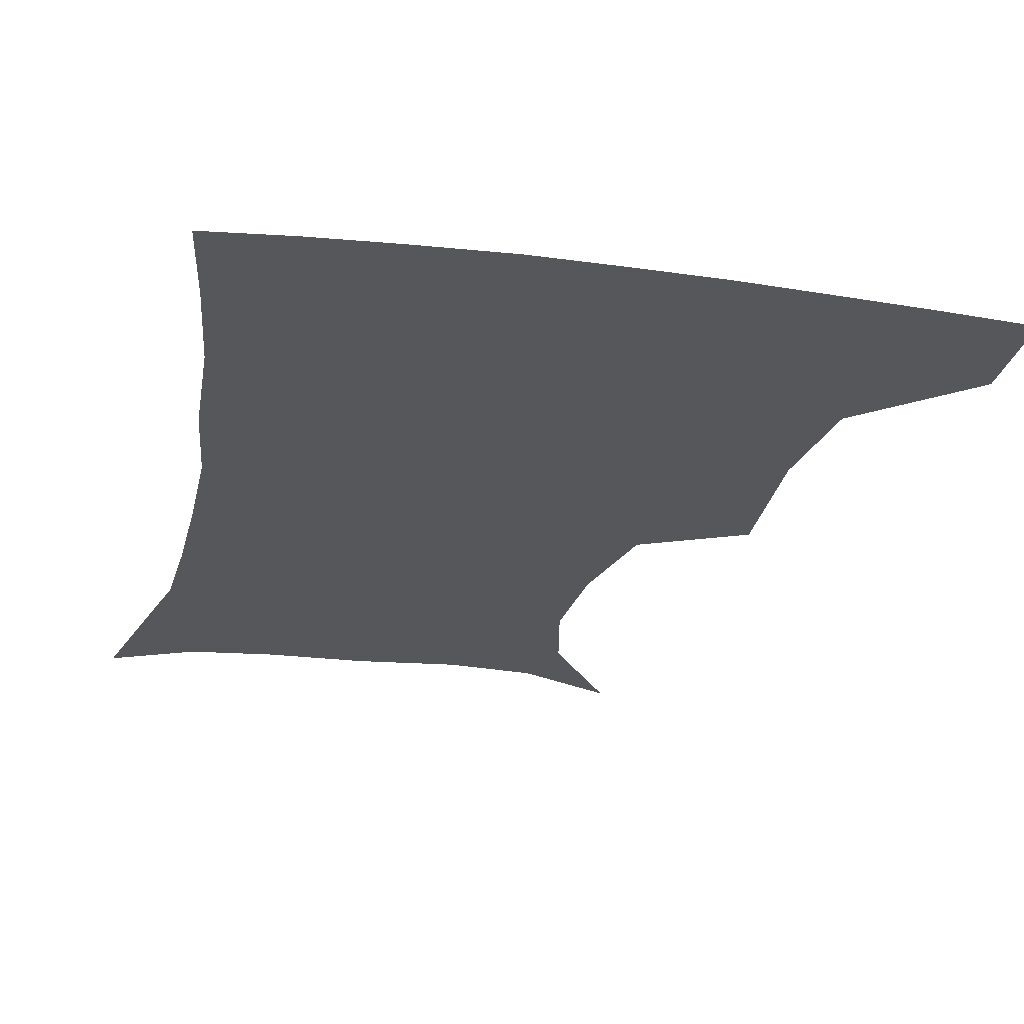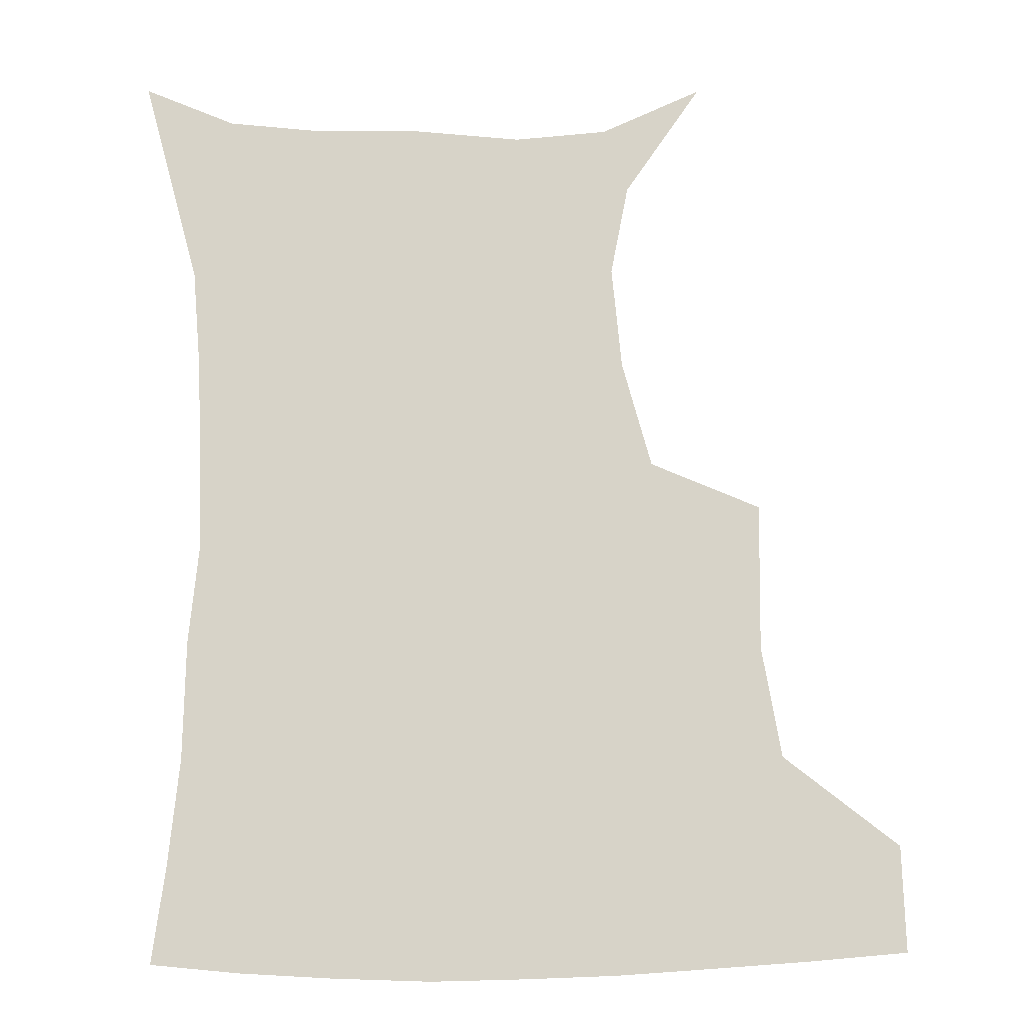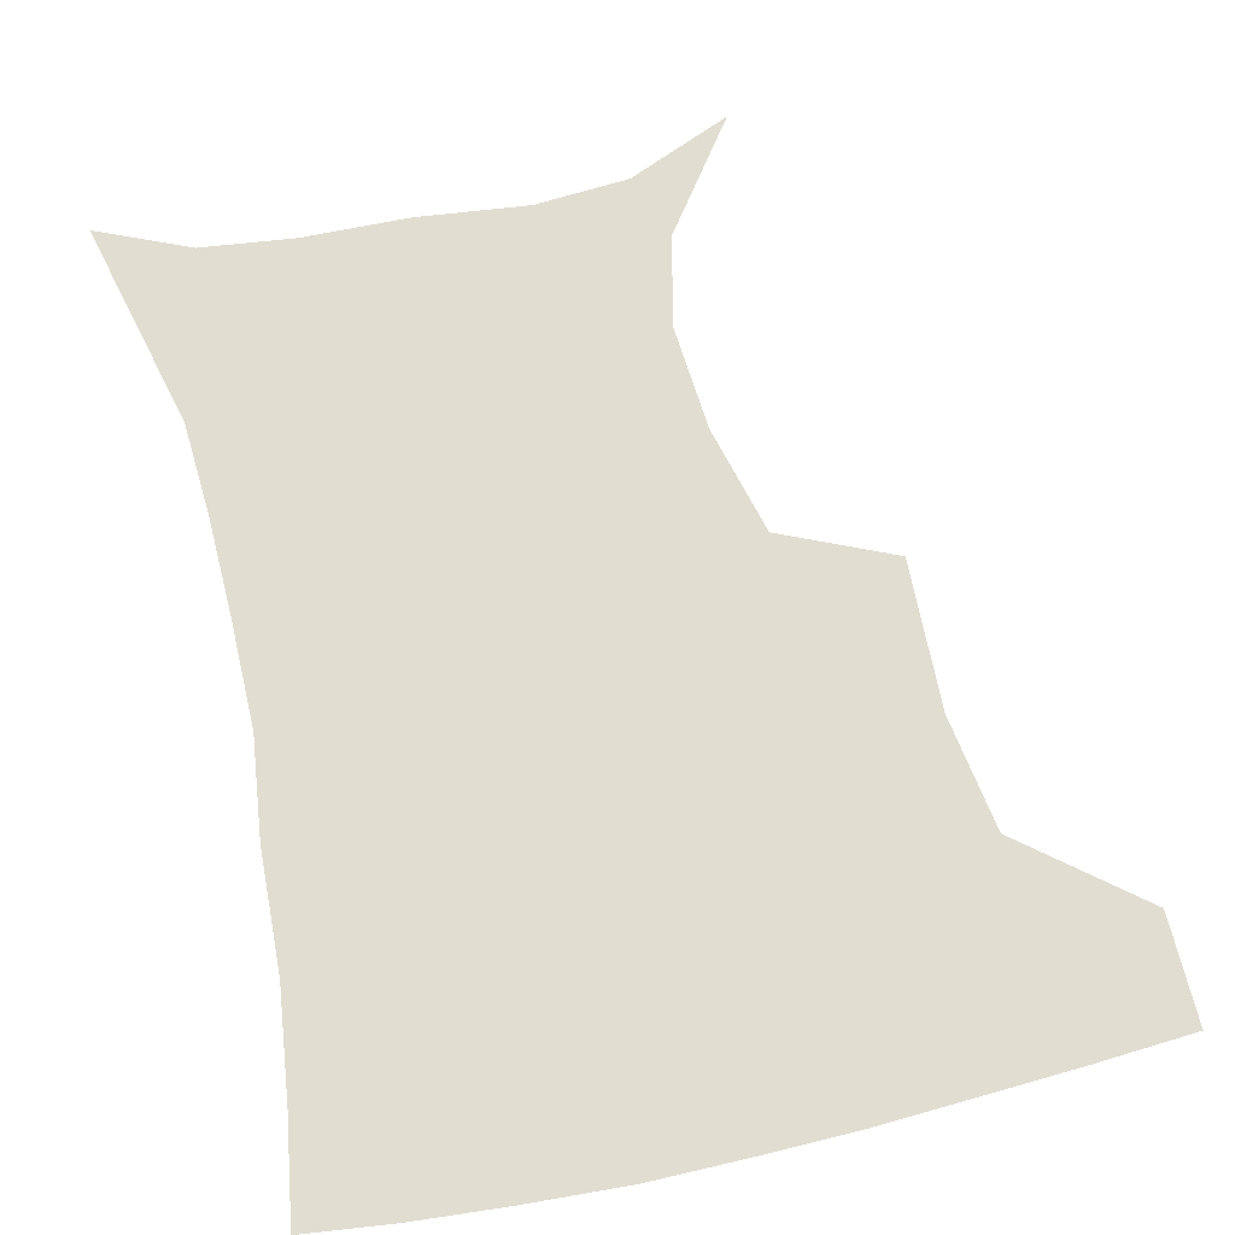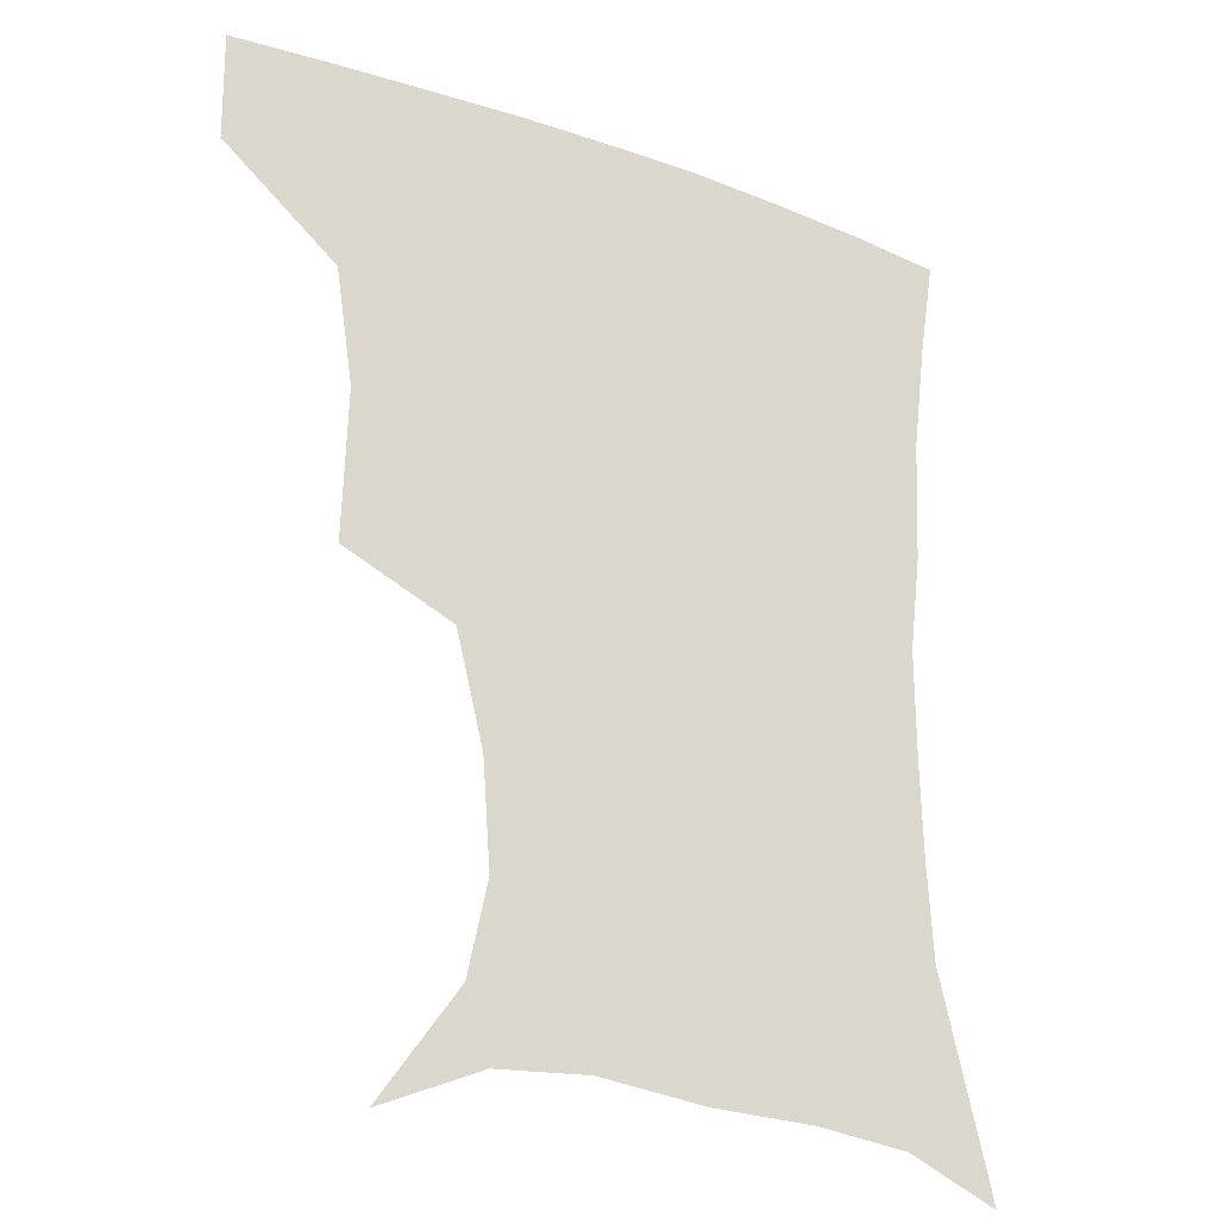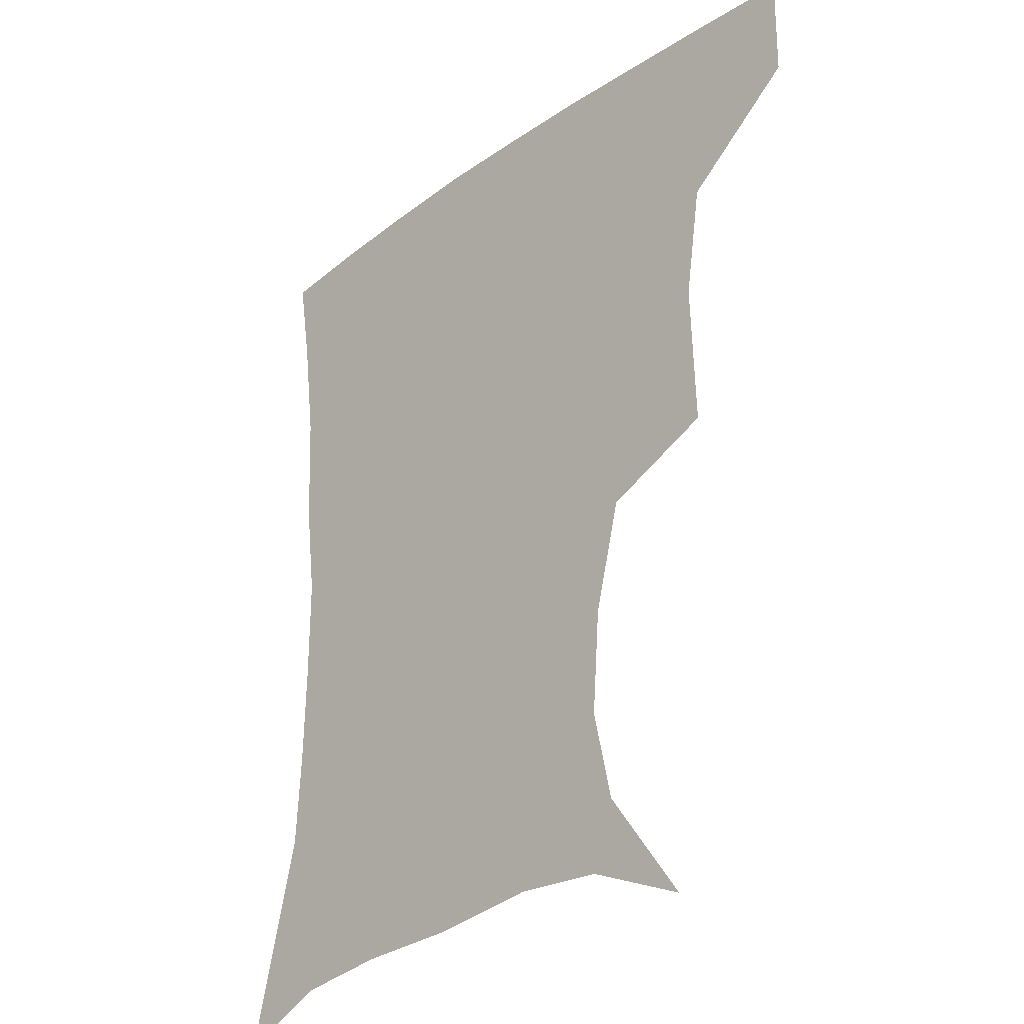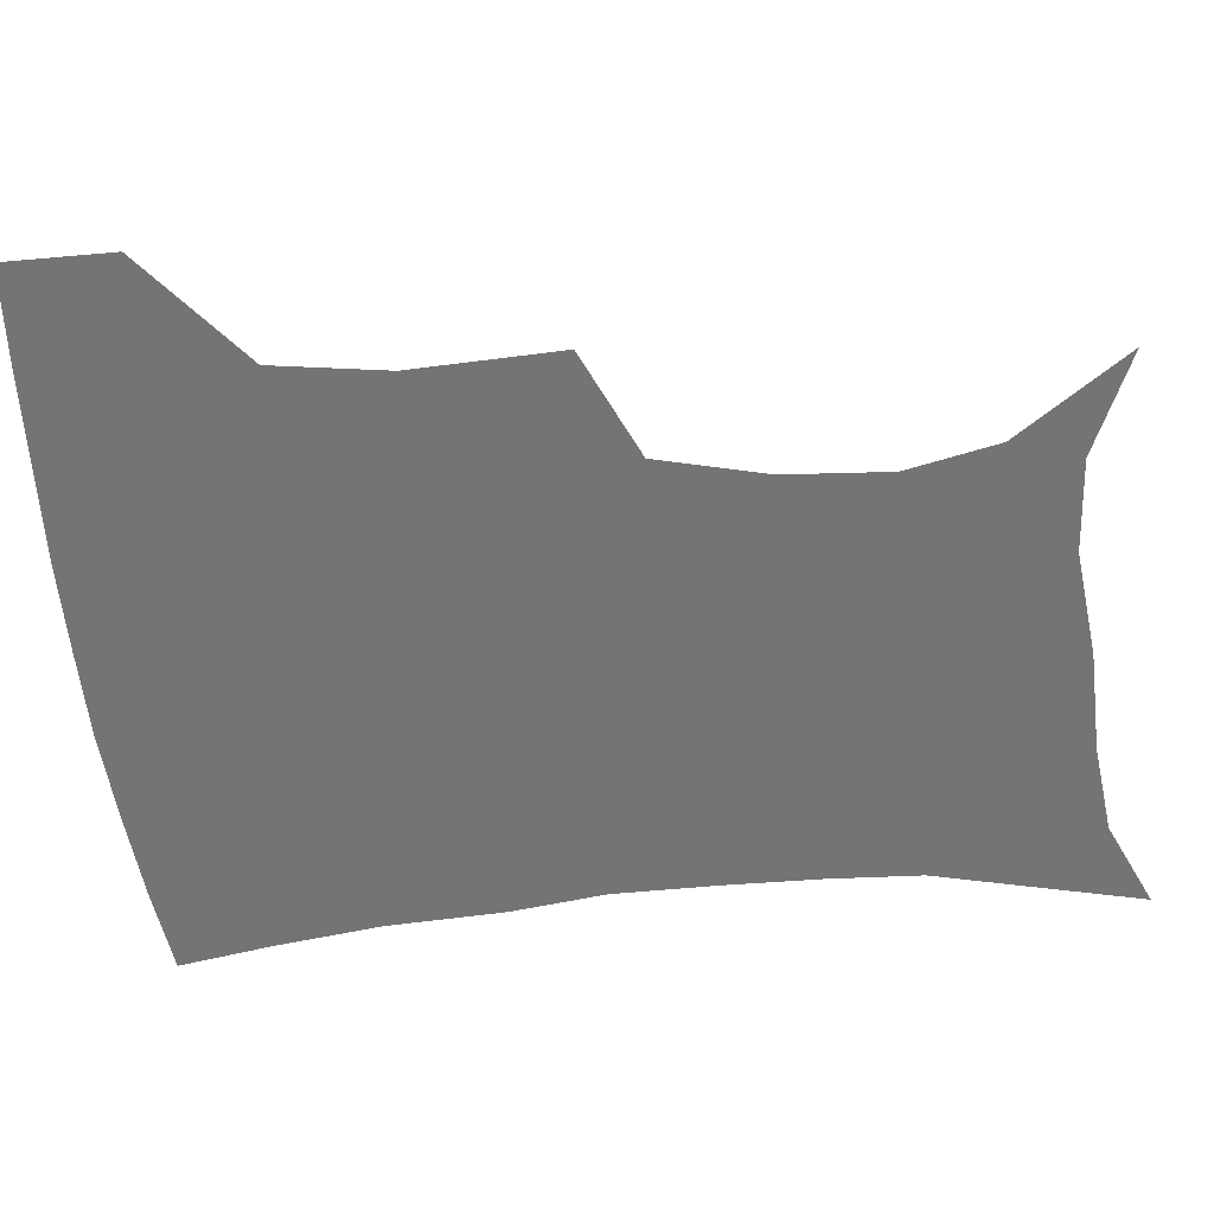
<metadata>
{"format":"obj","ext":"obj","renderer":"f3d","projection":"perspective","resolution":1024,"background":"white","views":[{"elev":-26.8,"azim":168.0,"up":"+Z"},{"elev":77.2,"azim":178.8,"up":"+Z"},{"elev":68.8,"azim":167.1,"up":"+Z"},{"elev":-24.4,"azim":-30.4,"up":"+Y"},{"elev":-29.0,"azim":-133.8,"up":"+Y"},{"elev":-56.3,"azim":-84.0,"up":"+Z"}]}
</metadata>
<code>
v 453 385.9 0
v 452.6 418.6 0
v 492.3 276.5 0
v 493.7 322.3 0
v 488.4 357.2 0
v 485.8 390.3 0
v 483.3 420.7 0
v 506.6 132.5 0
v 531.3 167.1 0
v 537.4 195.4 0
v 534.9 227.7 0
v 526.4 261.4 0
v 522.7 301 0
v 520.6 334.4 0
v 518.1 364.6 0
v 515.5 392.9 0
v 513.2 422.2 0
v 538.4 146.3 0
v 556.1 181.1 0
v 557.7 212.3 0
v 554.7 243.8 0
v 550.4 274.5 0
v 547.9 306.1 0
v 547.2 339.4 0
v 545.9 366.9 0
v 545 394.5 0
v 542.5 423.7 0
v 567.6 148.5 0
v 578.3 184.2 0
v 578.9 220.3 0
v 576.8 250.6 0
v 574.9 281 0
v 574.2 313.5 0
v 573.7 341.9 0
v 574.2 369.7 0
v 573.2 395.6 0
v 571.6 424.2 0
v 601.4 144.7 0
v 602.3 187.8 0
v 601.5 218.5 0
v 599.3 250.3 0
v 598.4 284.6 0
v 598.7 314.5 0
v 599.6 343 0
v 600.6 369.7 0
v 601.3 395.8 0
v 600.3 424.3 0
v 634.4 144 0
v 626.6 184.9 0
v 622.9 221.9 0
v 621.9 252.8 0
v 622 281.9 0
v 623.1 310.6 0
v 624.3 341.4 0
v 626.8 368.6 0
v 629.3 395.4 0
v 631 422.7 0
v 663.1 140.7 0
v 651.8 179.5 0
v 645.9 214.7 0
v 644.8 245 0
v 644.7 275.6 0
v 646.3 305.3 0
v 649.9 332.9 0
v 652.5 364.3 0
v 655.7 394.1 0
v 659.4 420.5 0
v 691.3 128.4 0
v 683.9 158.5 0
v 675.2 193.7 0
v 673.5 222.6 0
v 672.7 253.5 0
v 672.6 286.6 0
v 676.3 316.7 0
v 677.8 353.8 0
v 682 387.2 0
v 686.7 417.4 0
v 691 451 0
f 5 6 1
f 1 6 2
f 6 7 2
f 12 13 3
f 3 13 4
f 13 14 4
f 4 14 5
f 14 15 5
f 5 15 6
f 15 16 6
f 6 16 7
f 16 17 7
f 8 18 9
f 18 19 9
f 9 19 10
f 19 20 10
f 10 20 11
f 20 21 11
f 11 21 12
f 21 22 12
f 12 22 13
f 22 23 13
f 13 23 14
f 23 24 14
f 14 24 15
f 24 25 15
f 15 25 16
f 25 26 16
f 16 26 17
f 26 27 17
f 18 28 19
f 28 29 19
f 19 29 20
f 29 30 20
f 20 30 21
f 30 31 21
f 21 31 22
f 31 32 22
f 22 32 23
f 32 33 23
f 23 33 24
f 33 34 24
f 24 34 25
f 34 35 25
f 25 35 26
f 35 36 26
f 26 36 27
f 36 37 27
f 28 38 29
f 38 39 29
f 29 39 30
f 39 40 30
f 30 40 31
f 40 41 31
f 31 41 32
f 41 42 32
f 32 42 33
f 42 43 33
f 33 43 34
f 43 44 34
f 34 44 35
f 44 45 35
f 35 45 36
f 45 46 36
f 36 46 37
f 46 47 37
f 38 48 39
f 48 49 39
f 39 49 40
f 49 50 40
f 40 50 41
f 50 51 41
f 41 51 42
f 51 52 42
f 42 52 43
f 52 53 43
f 43 53 44
f 53 54 44
f 44 54 45
f 54 55 45
f 45 55 46
f 55 56 46
f 46 56 47
f 56 57 47
f 48 58 49
f 58 59 49
f 49 59 50
f 59 60 50
f 50 60 51
f 60 61 51
f 51 61 52
f 61 62 52
f 52 62 53
f 62 63 53
f 53 63 54
f 63 64 54
f 54 64 55
f 64 65 55
f 55 65 56
f 65 66 56
f 56 66 57
f 66 67 57
f 58 68 59
f 68 69 59
f 59 69 60
f 69 70 60
f 60 70 61
f 70 71 61
f 61 71 62
f 71 72 62
f 62 72 63
f 72 73 63
f 63 73 64
f 73 74 64
f 64 74 65
f 74 75 65
f 65 75 66
f 75 76 66
f 66 76 67
f 76 77 67

</code>
